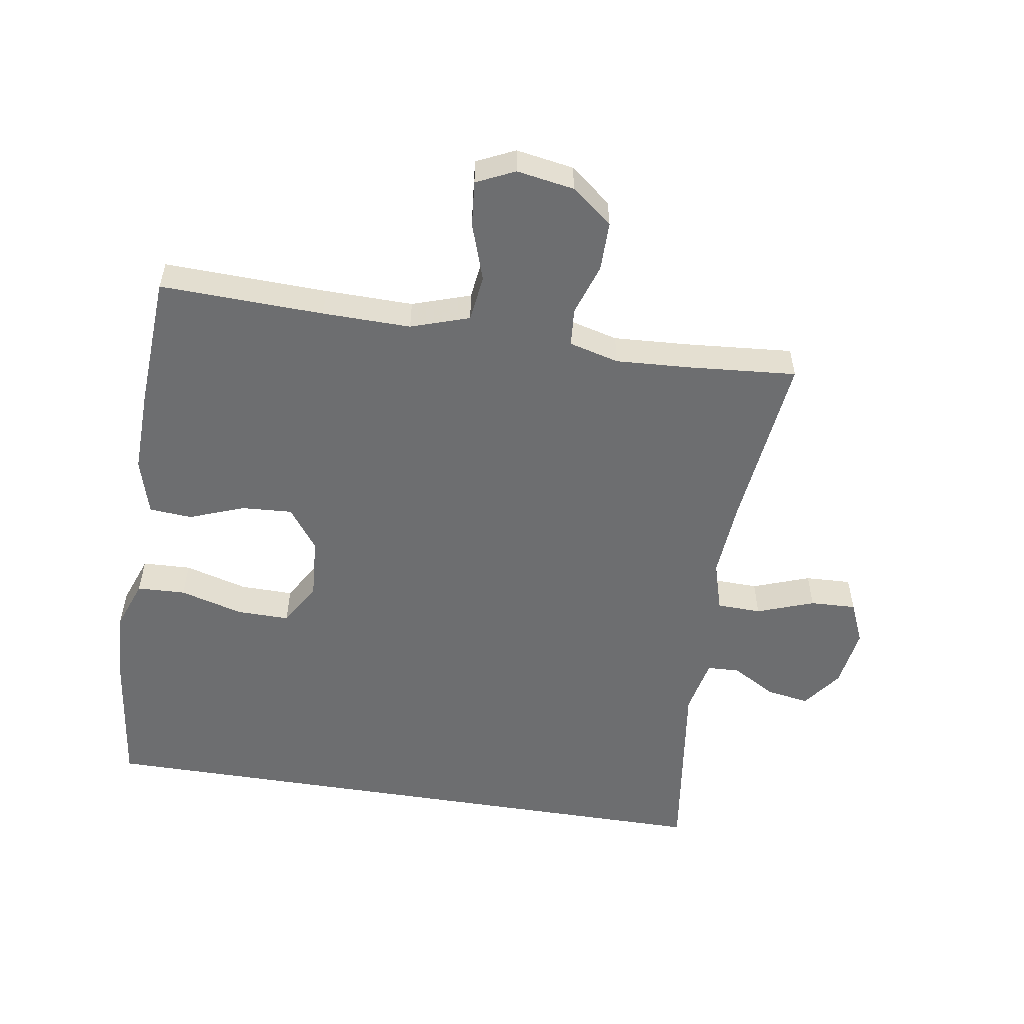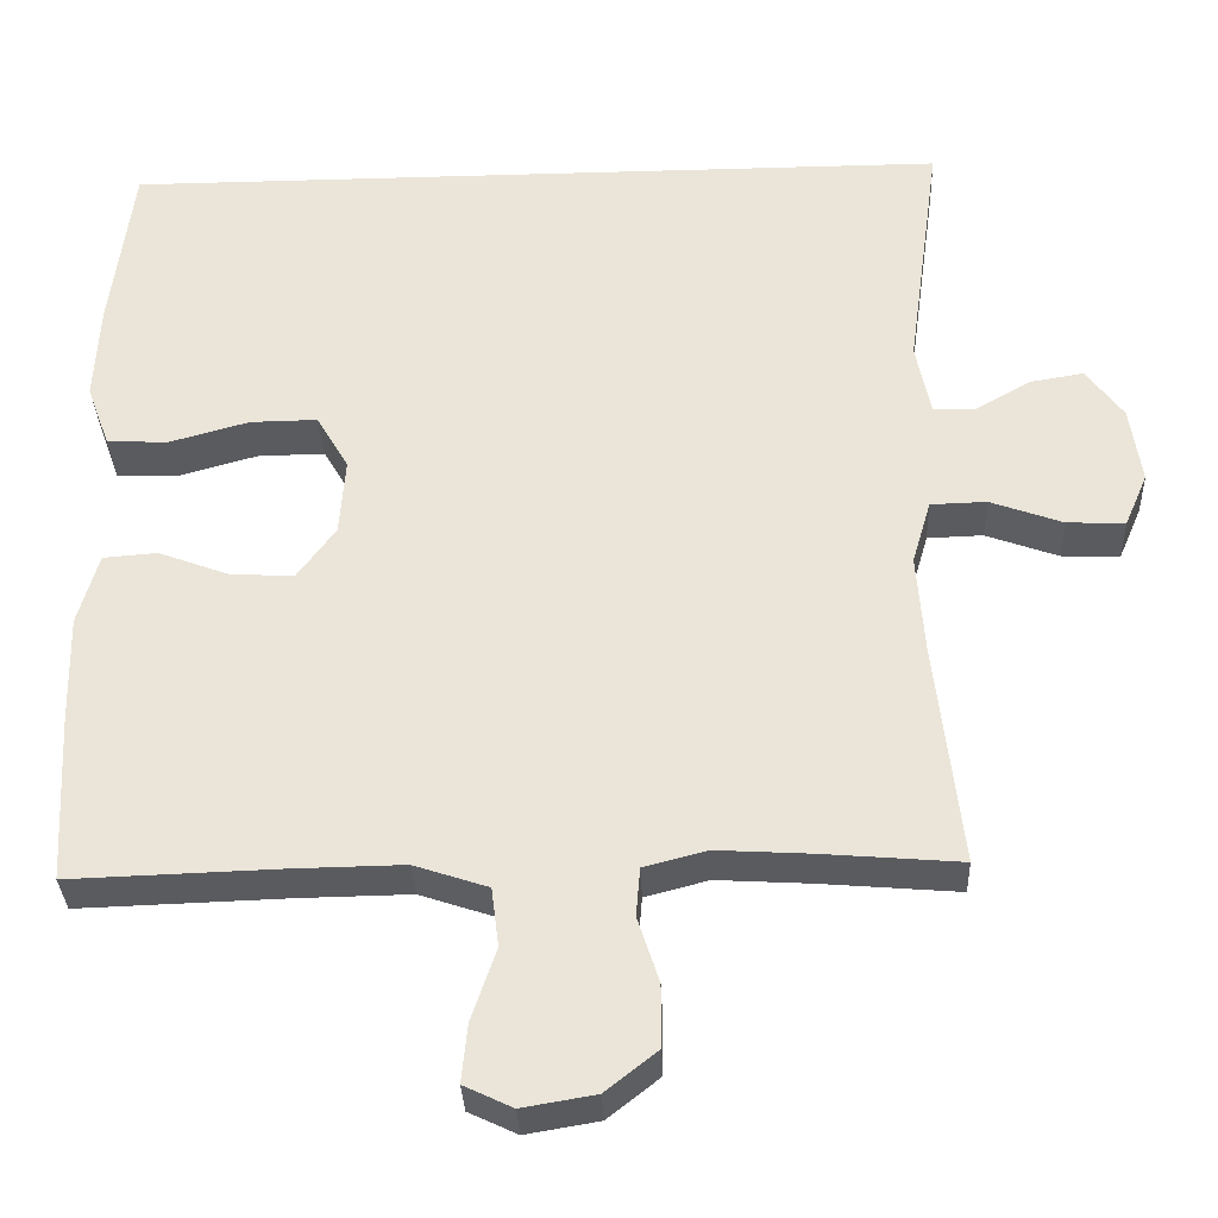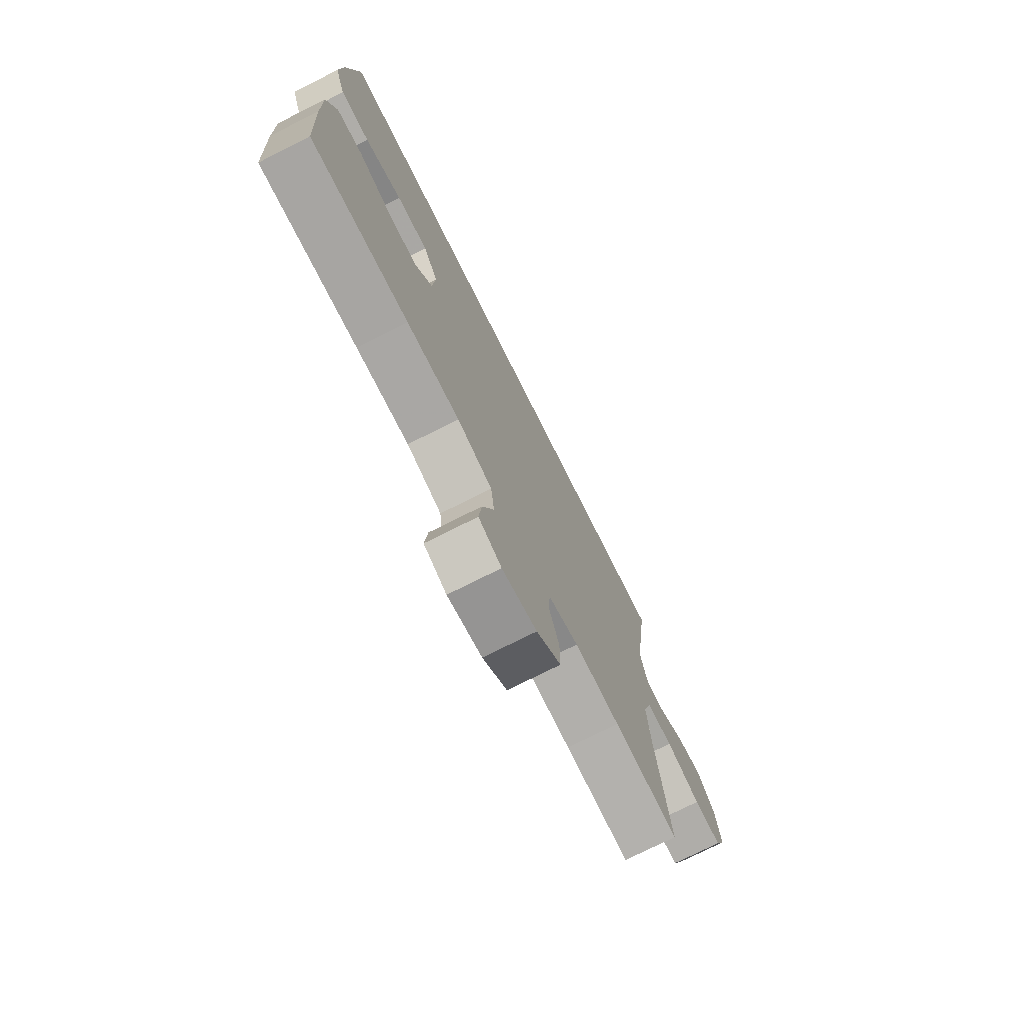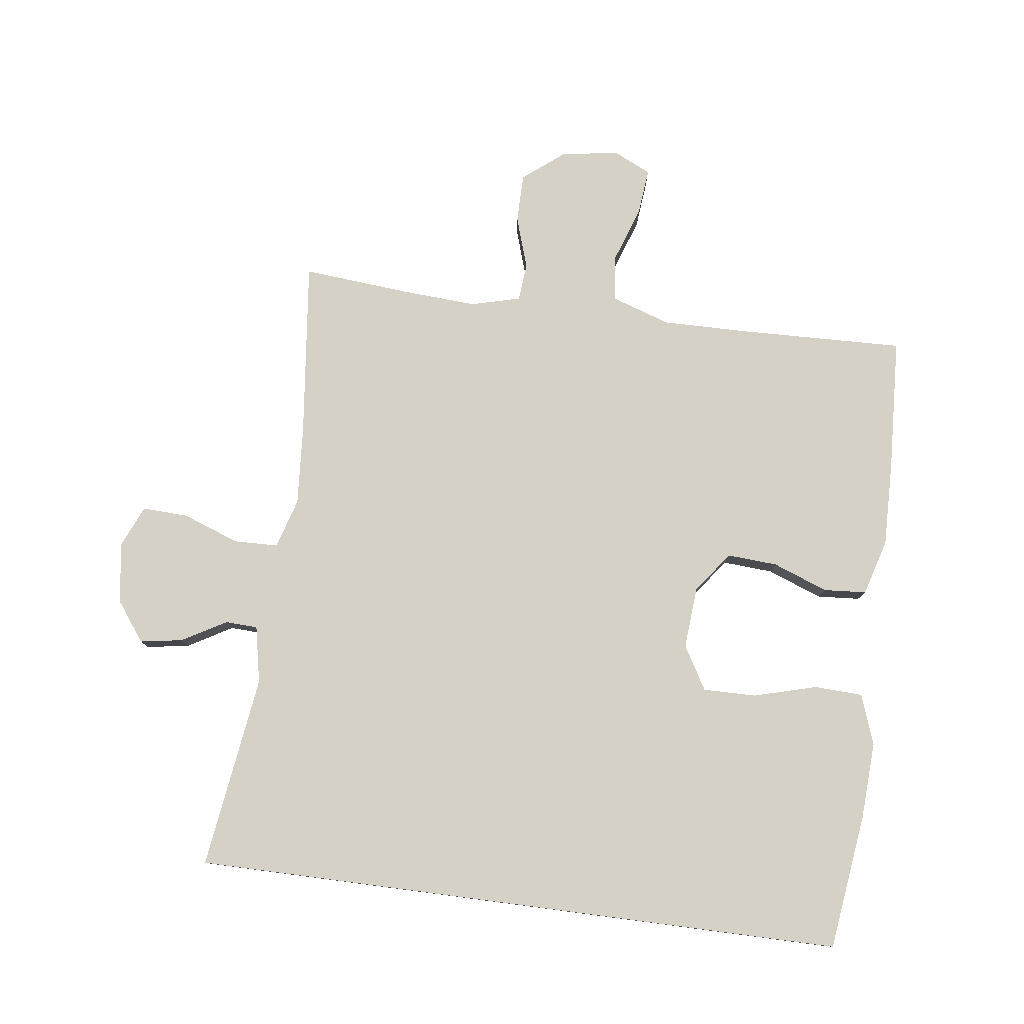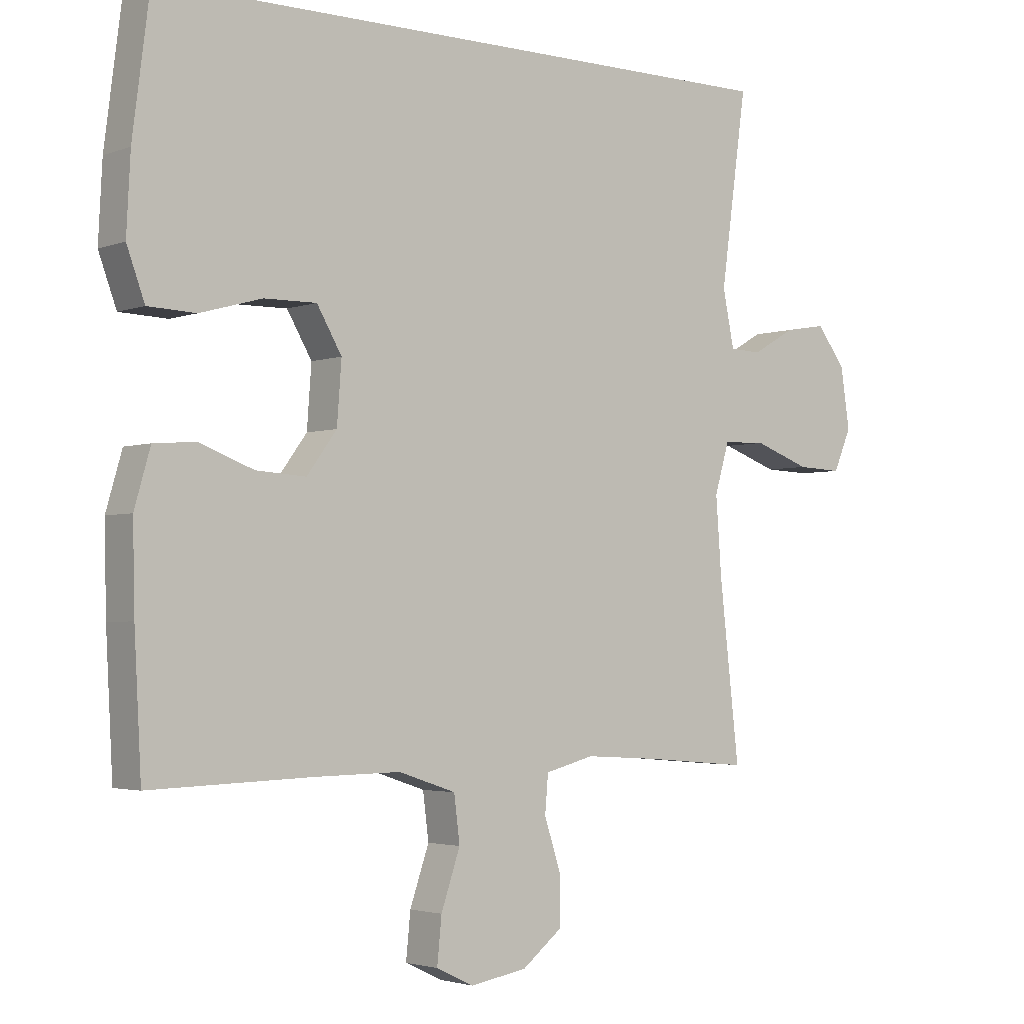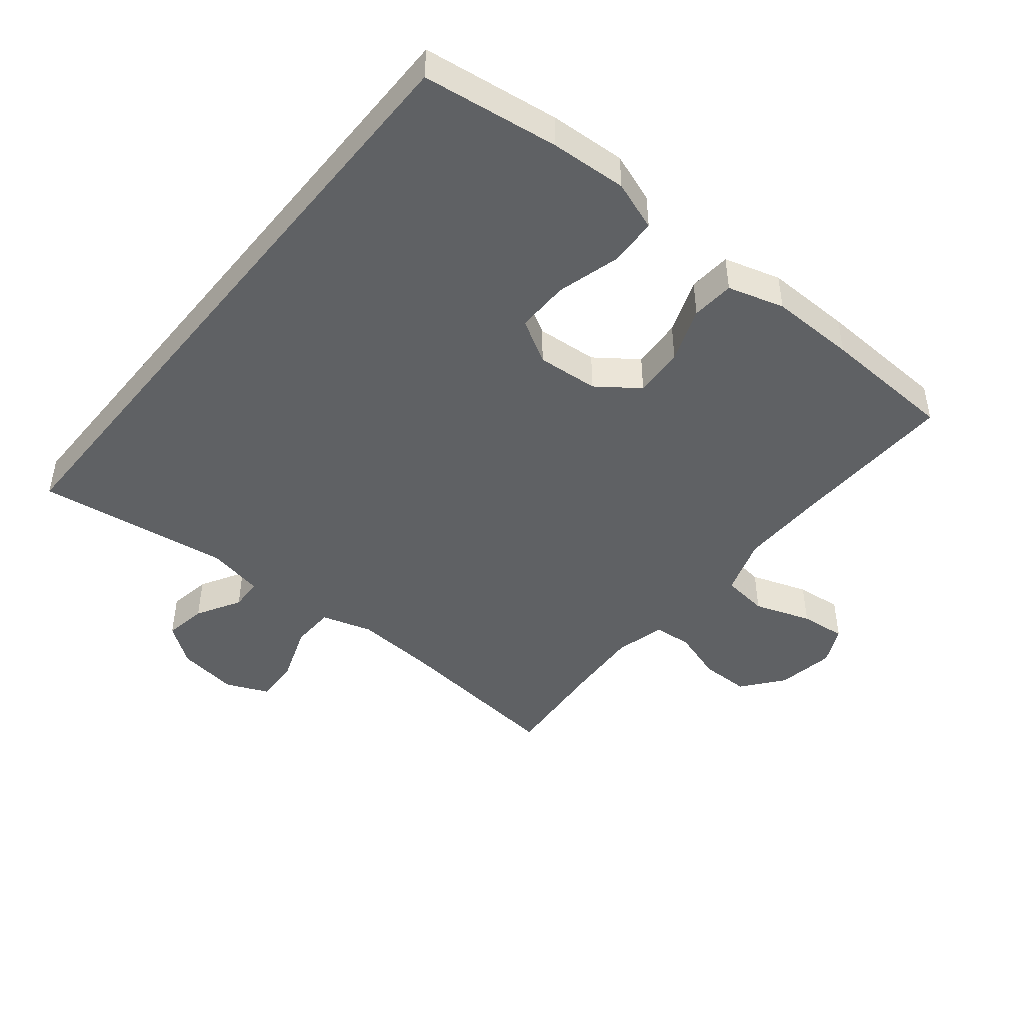
<metadata>
{"format":"obj","ext":"obj","renderer":"f3d","projection":"perspective","resolution":1024,"background":"white","views":[{"elev":-54.2,"azim":170.9,"up":"+Y"},{"elev":-32.9,"azim":-177.7,"up":"+Z"},{"elev":-75.4,"azim":116.7,"up":"+Z"},{"elev":78.9,"azim":7.5,"up":"+Y"},{"elev":-2.9,"azim":141.5,"up":"+Z"},{"elev":-45.6,"azim":51.0,"up":"+Y"}]}
</metadata>
<code>
v 0.494 0.07 0.5
v 0.521 0.07 0.289
v 0.527 0.07 0.171
v 0.499 0.07 0.094
v 0.424 0.07 0.091
v 0.327 0.07 0.118
v 0.245 0.07 0.119
v 0.206 0.07 0.052
v 0.213 0.07 -0.043
v 0.26 0.07 -0.107
v 0.338 0.07 -0.102
v 0.423 0.07 -0.07
v 0.489 0.07 -0.075
v 0.514 0.07 -0.162
v 0.511 0.07 -0.294
v 0.5 0.07 -0.5
v 0.247 0.07 -0.492
v 0.111 0.07 -0.49
v 0.021 0.07 -0.52
v 0.012 0.07 -0.592
v 0.042 0.07 -0.68
v 0.049 0.07 -0.751
v -0.01 0.07 -0.779
v -0.099 0.07 -0.764
v -0.162 0.07 -0.714
v -0.162 0.07 -0.638
v -0.136 0.07 -0.558
v -0.141 0.07 -0.499
v -0.218 0.07 -0.479
v -0.334 0.07 -0.486
v -0.5 0.07 -0.5
v -0.469 0.07 -0.226
v -0.46 0.07 -0.104
v -0.483 0.07 -0.026
v -0.551 0.07 -0.024
v -0.639 0.07 -0.056
v -0.71 0.07 -0.059
v -0.738 0.07 0.006
v -0.724 0.07 0.1
v -0.679 0.07 0.161
v -0.613 0.07 0.15
v -0.545 0.07 0.111
v -0.495 0.07 0.113
v -0.477 0.07 0.201
v -0.518 0.07 0.5
v 0.494 0 0.5
v 0.521 0 0.289
v 0.527 0 0.171
v 0.499 0 0.094
v 0.424 0 0.091
v 0.327 0 0.118
v 0.245 0 0.119
v 0.206 0 0.052
v 0.213 0 -0.043
v 0.26 0 -0.107
v 0.338 0 -0.102
v 0.423 0 -0.07
v 0.489 0 -0.075
v 0.514 0 -0.162
v 0.511 0 -0.294
v 0.5 0 -0.5
v 0.247 0 -0.492
v 0.111 0 -0.49
v 0.021 0 -0.52
v 0.012 0 -0.592
v 0.042 0 -0.68
v 0.049 0 -0.751
v -0.01 0 -0.779
v -0.099 0 -0.764
v -0.162 0 -0.714
v -0.162 0 -0.638
v -0.136 0 -0.558
v -0.141 0 -0.499
v -0.218 0 -0.479
v -0.334 0 -0.486
v -0.5 0 -0.5
v -0.469 0 -0.226
v -0.46 0 -0.104
v -0.483 0 -0.026
v -0.551 0 -0.024
v -0.639 0 -0.056
v -0.71 0 -0.059
v -0.738 0 0.006
v -0.724 0 0.1
v -0.679 0 0.161
v -0.613 0 0.15
v -0.545 0 0.111
v -0.495 0 0.113
v -0.477 0 0.201
v -0.518 0 0.5
f 44 45 1 2
f 43 44 2 3
f 39 40 41 42
f 39 42 43
f 35 36 37 38
f 34 35 38 39
f 30 31 32
f 29 30 32 33
f 28 29 33 34
f 24 25 26 27
f 24 27 28
f 23 24 28
f 20 21 22 23
f 20 23 28
f 19 20 28 34
f 14 15 16 17
f 14 17 18
f 11 12 13 14
f 10 11 14 18
f 9 10 18 19
f 3 4 5 6
f 3 6 7
f 43 3 7
f 34 39 43 7
f 8 9 19 34
f 7 8 34
f 47 46 90 89
f 48 47 89 88
f 87 86 85 84
f 88 87 84
f 83 82 81 80
f 84 83 80 79
f 77 76 75
f 78 77 75 74
f 79 78 74 73
f 72 71 70 69
f 73 72 69
f 73 69 68
f 68 67 66 65
f 73 68 65
f 79 73 65 64
f 62 61 60 59
f 63 62 59
f 59 58 57 56
f 63 59 56 55
f 64 63 55 54
f 51 50 49 48
f 52 51 48
f 52 48 88
f 52 88 84 79
f 79 64 54 53
f 79 53 52
f 1 46 47 2
f 2 47 48 3
f 3 48 49 4
f 4 49 50 5
f 5 50 51 6
f 6 51 52 7
f 7 52 53 8
f 8 53 54 9
f 9 54 55 10
f 10 55 56 11
f 11 56 57 12
f 12 57 58 13
f 13 58 59 14
f 14 59 60 15
f 15 60 61 16
f 16 61 62 17
f 17 62 63 18
f 18 63 64 19
f 19 64 65 20
f 20 65 66 21
f 21 66 67 22
f 22 67 68 23
f 23 68 69 24
f 24 69 70 25
f 25 70 71 26
f 26 71 72 27
f 27 72 73 28
f 28 73 74 29
f 29 74 75 30
f 30 75 76 31
f 31 76 77 32
f 32 77 78 33
f 33 78 79 34
f 34 79 80 35
f 35 80 81 36
f 36 81 82 37
f 37 82 83 38
f 38 83 84 39
f 39 84 85 40
f 40 85 86 41
f 41 86 87 42
f 42 87 88 43
f 43 88 89 44
f 44 89 90 45
f 45 90 46 1

</code>
